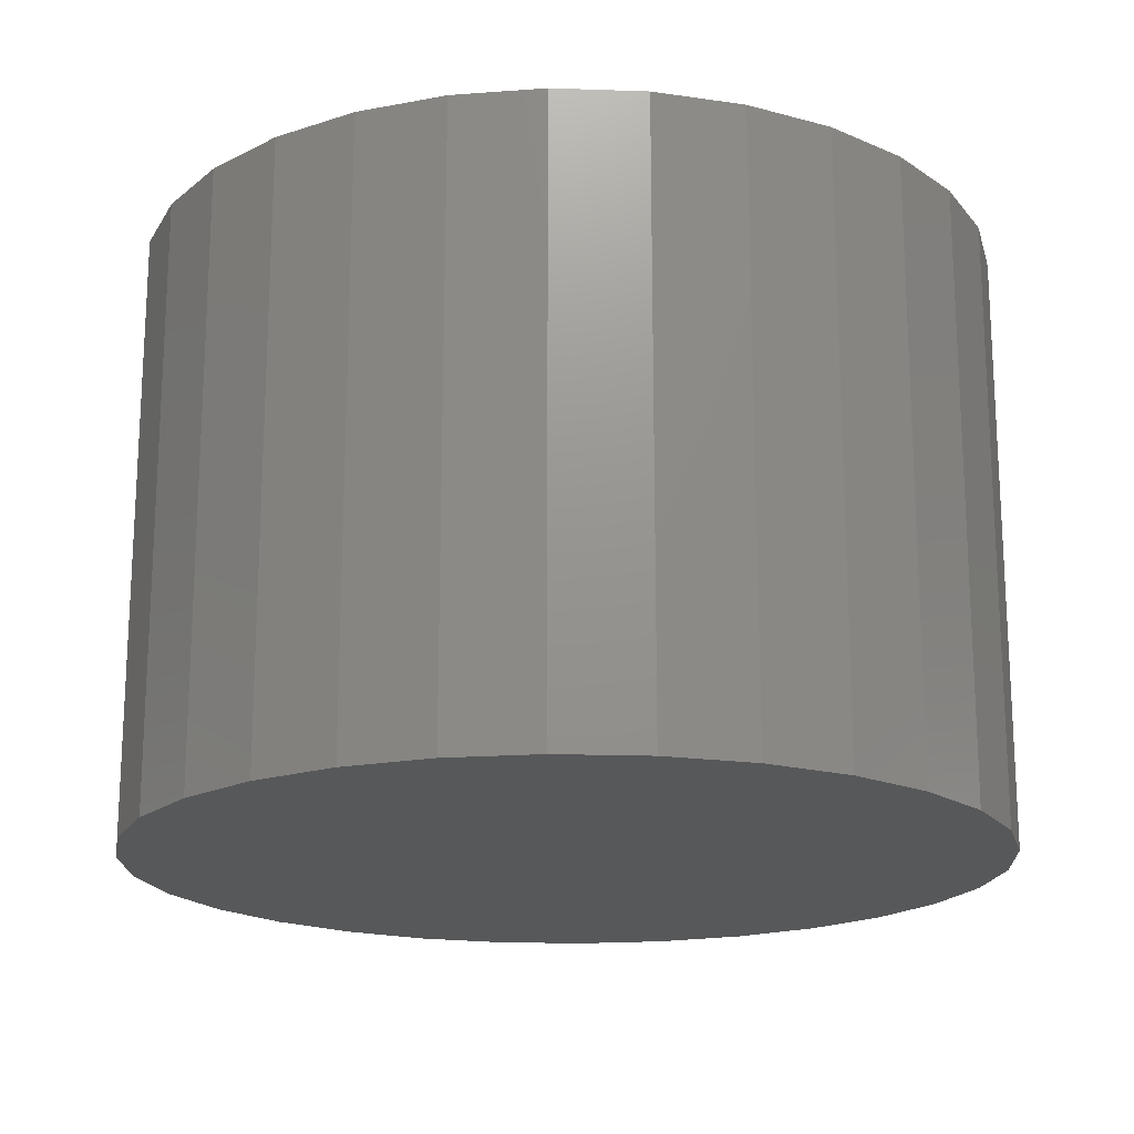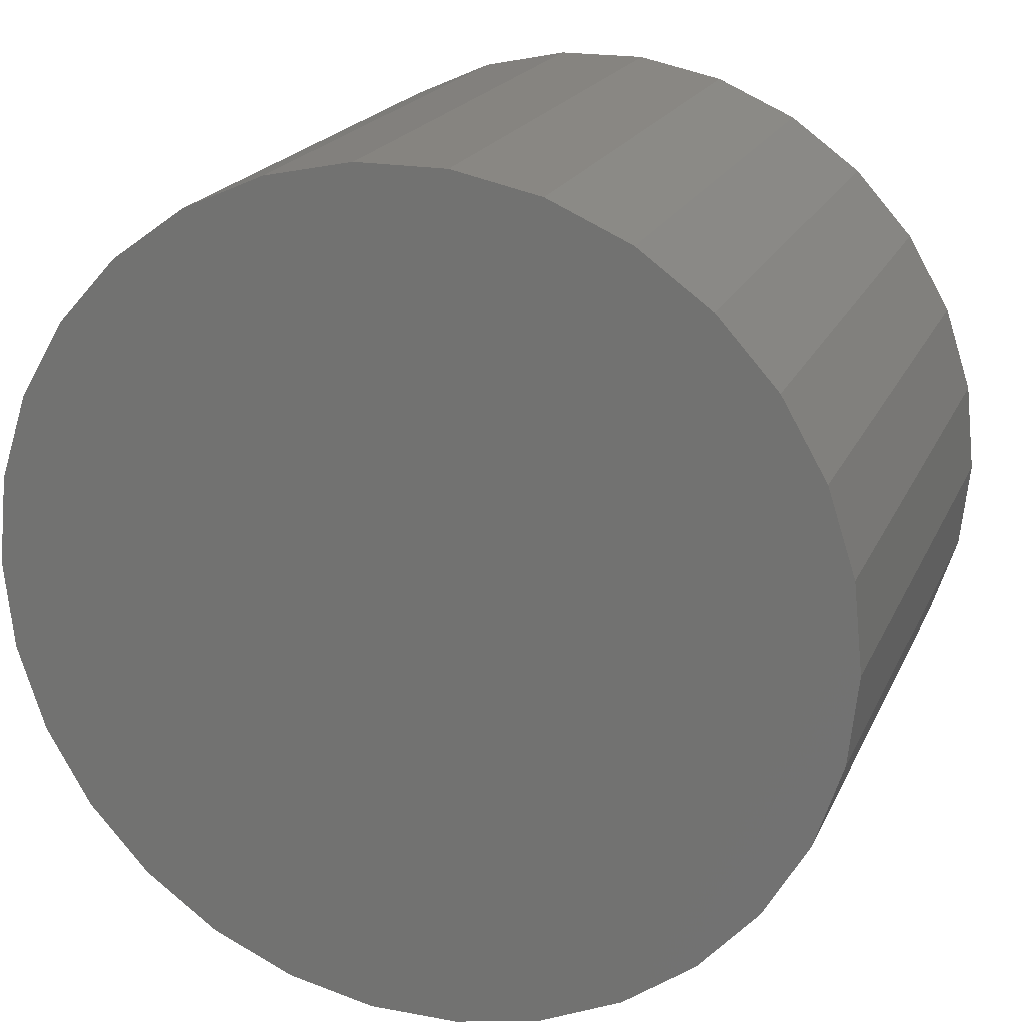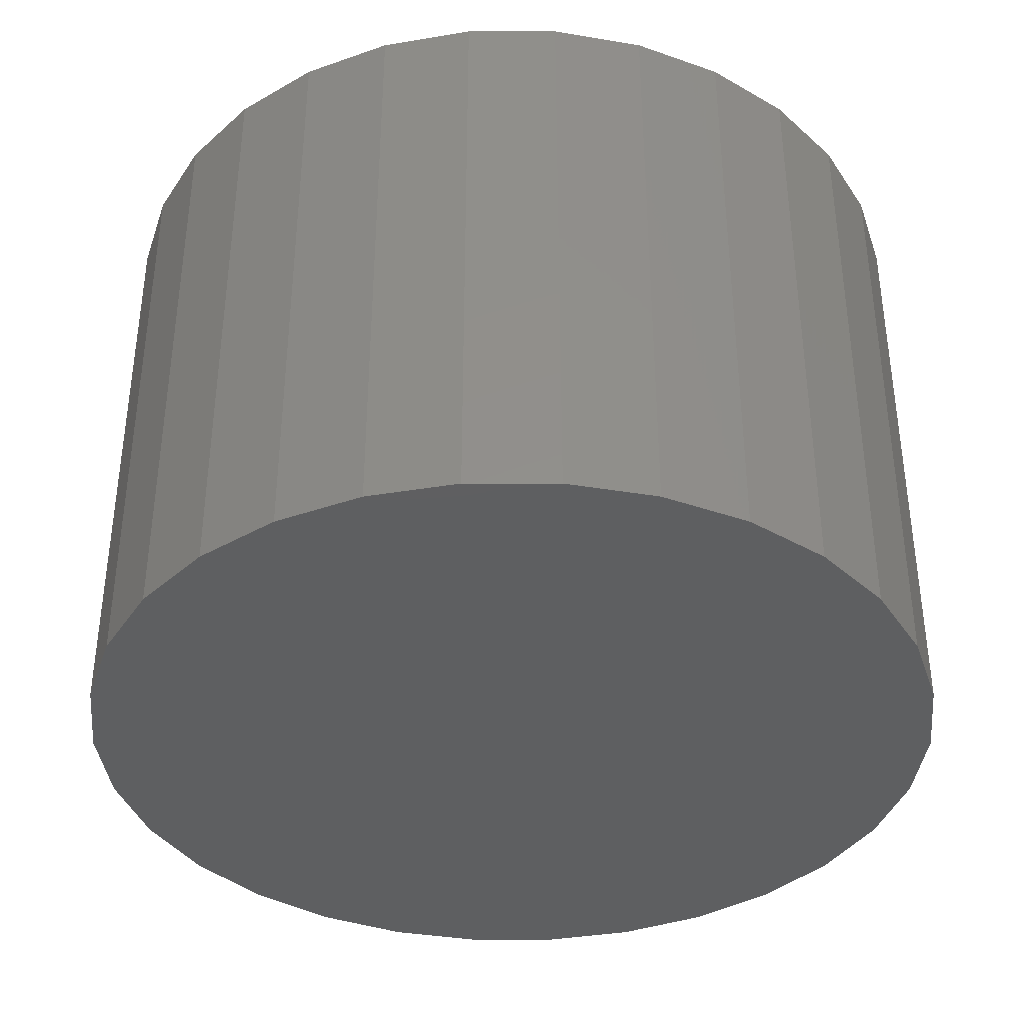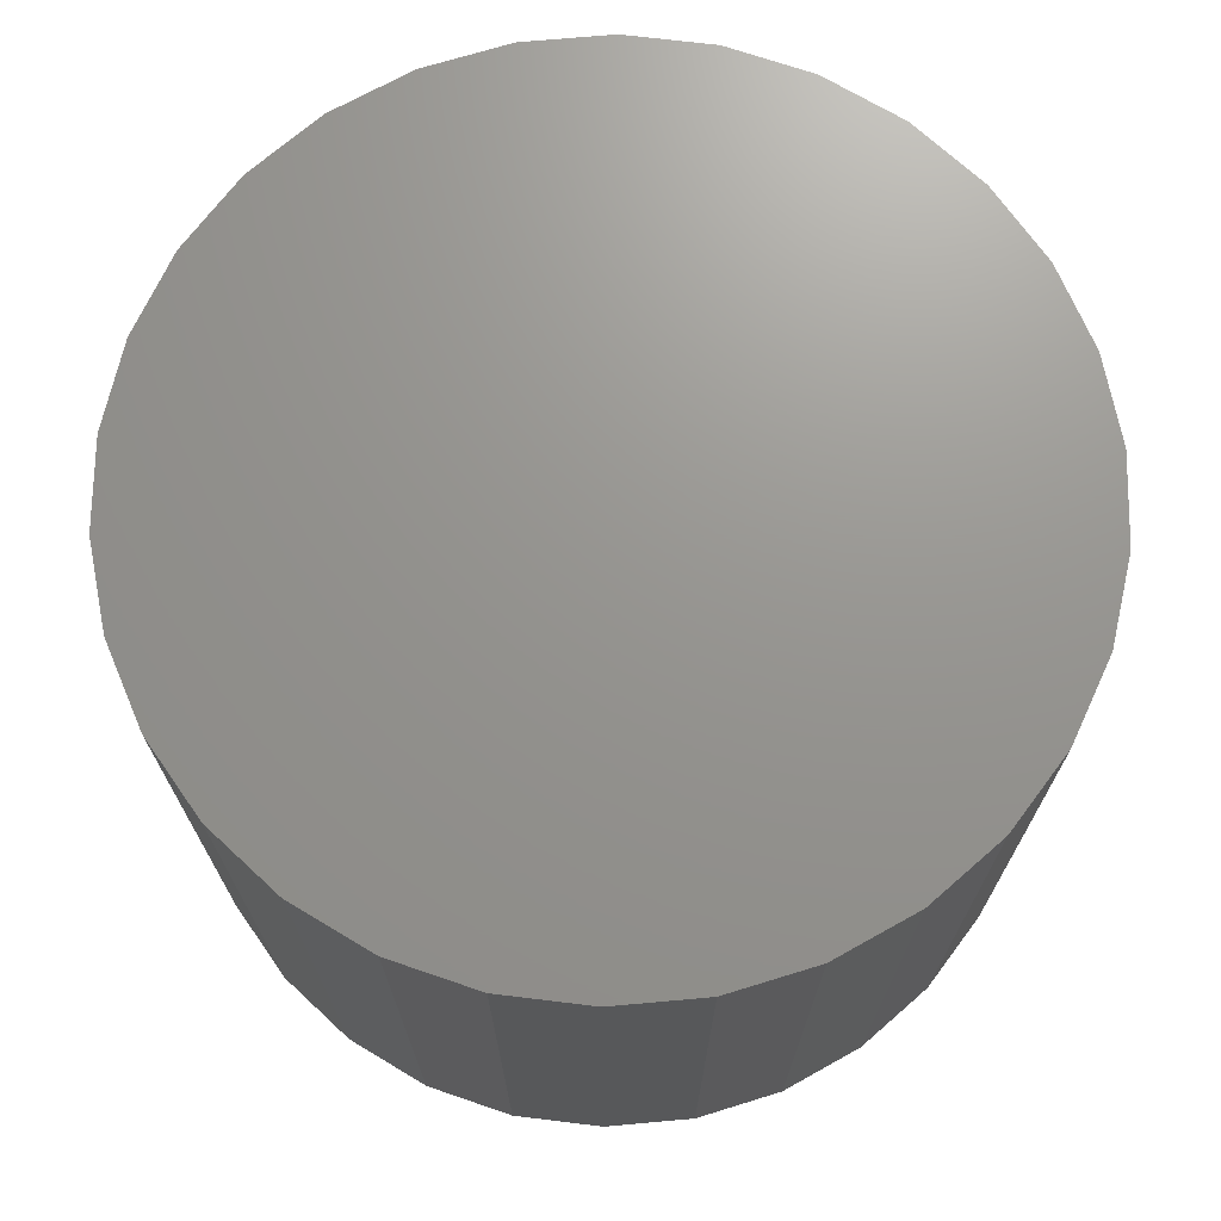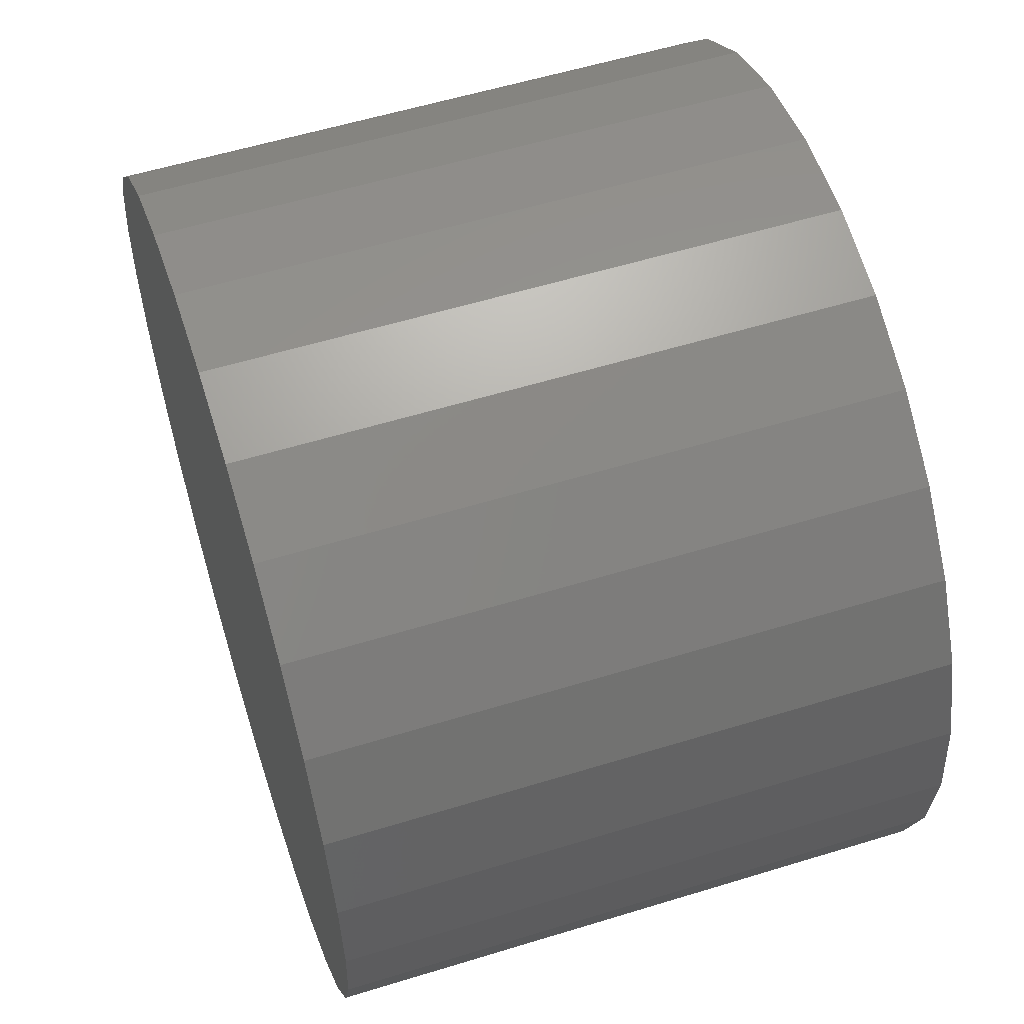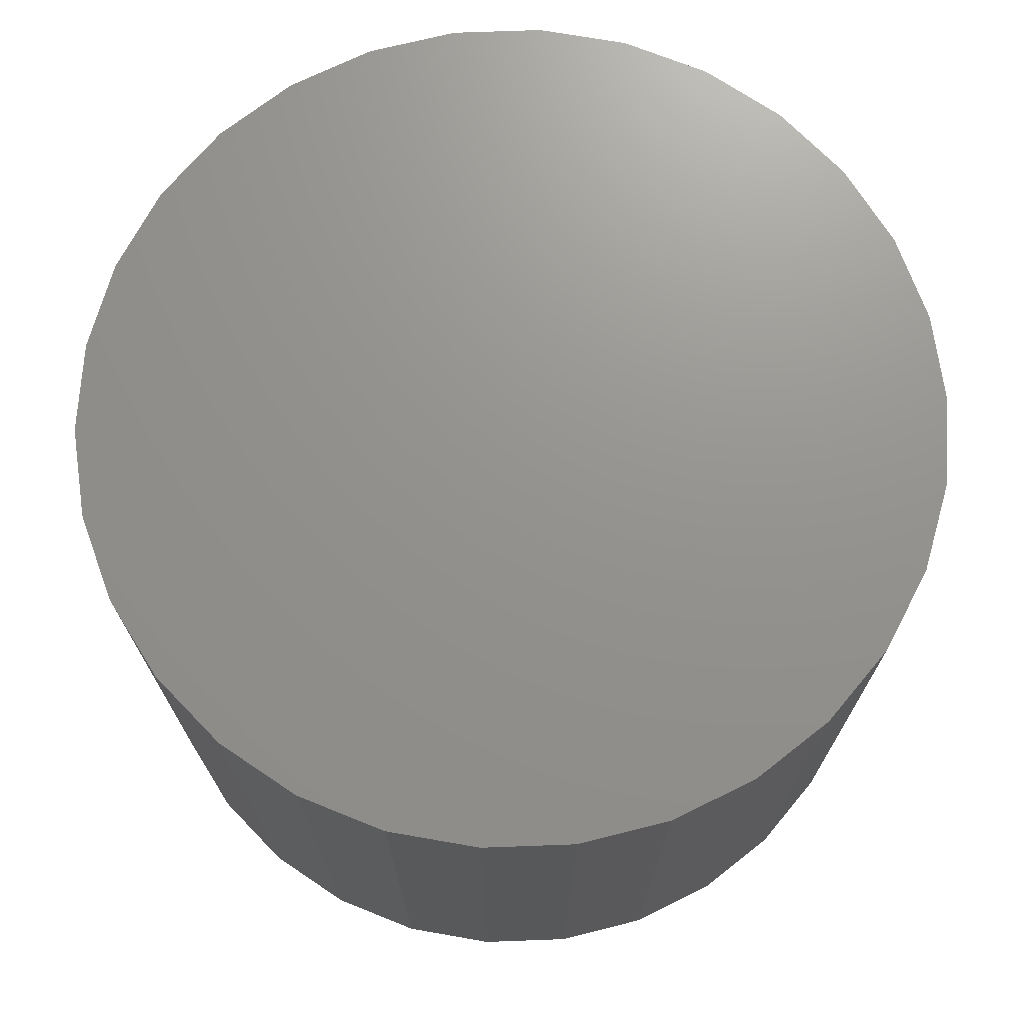
<metadata>
{"format":"stl","ext":"stl","renderer":"f3d","projection":"perspective","resolution":1024,"background":"white","views":[{"elev":-18.3,"azim":164.2,"up":"+Z"},{"elev":20.0,"azim":19.0,"up":"+Y"},{"elev":-37.9,"azim":-60.0,"up":"+Z"},{"elev":70.9,"azim":102.9,"up":"+Z"},{"elev":56.8,"azim":-107.8,"up":"+Y"},{"elev":71.5,"azim":93.9,"up":"+Z"}]}
</metadata>
<code>
# stl→obj: 60 verts, 116 faces
v 50 0 70
v 48.91 10.4 0
v 48.91 10.4 70
v 50 0 0
v 45.68 20.34 0
v 45.68 20.34 70
v 40.45 29.39 0
v 40.45 29.39 70
v 33.46 37.16 0
v 33.46 37.16 70
v 25 43.3 70
v 25 43.3 0
v 15.45 47.55 70
v 15.45 47.55 0
v 5.226 49.73 70
v 5.226 49.73 0
v -5.226 49.73 70
v -5.226 49.73 0
v -15.45 47.55 70
v -15.45 47.55 0
v -25 43.3 70
v -25 43.3 0
v -33.46 37.16 70
v -33.46 37.16 0
v -40.45 29.39 0
v -40.45 29.39 70
v -45.68 20.34 0
v -45.68 20.34 70
v -48.91 10.4 0
v -48.91 10.4 70
v -50 -0 0
v -50 -0 70
v -48.91 -10.4 0
v -48.91 -10.4 70
v -45.68 -20.34 0
v -45.68 -20.34 70
v -40.45 -29.39 0
v -40.45 -29.39 70
v -33.46 -37.16 0
v -33.46 -37.16 70
v -25 -43.3 70
v -25 -43.3 0
v -15.45 -47.55 70
v -15.45 -47.55 0
v -5.226 -49.73 70
v -5.226 -49.73 0
v 5.226 -49.73 70
v 5.226 -49.73 0
v 15.45 -47.55 70
v 15.45 -47.55 0
v 25 -43.3 70
v 25 -43.3 0
v 33.46 -37.16 70
v 33.46 -37.16 0
v 40.45 -29.39 0
v 40.45 -29.39 70
v 45.68 -20.34 0
v 45.68 -20.34 70
v 48.91 -10.4 0
v 48.91 -10.4 70
f 1 2 3
f 2 1 4
f 3 5 6
f 5 3 2
f 6 7 8
f 7 6 5
f 8 9 10
f 9 8 7
f 9 11 10
f 11 9 12
f 12 13 11
f 13 12 14
f 14 15 13
f 15 14 16
f 16 17 15
f 17 16 18
f 18 19 17
f 19 18 20
f 20 21 19
f 21 20 22
f 22 23 21
f 23 22 24
f 25 23 24
f 23 25 26
f 27 26 25
f 26 27 28
f 29 28 27
f 28 29 30
f 31 30 29
f 30 31 32
f 33 32 31
f 32 33 34
f 35 34 33
f 34 35 36
f 37 36 35
f 36 37 38
f 39 38 37
f 38 39 40
f 39 41 40
f 41 39 42
f 42 43 41
f 43 42 44
f 44 45 43
f 45 44 46
f 46 47 45
f 47 46 48
f 48 49 47
f 49 48 50
f 50 51 49
f 51 50 52
f 52 53 51
f 53 52 54
f 53 55 56
f 55 53 54
f 56 57 58
f 57 56 55
f 58 59 60
f 59 58 57
f 60 4 1
f 4 60 59
f 59 2 4
f 57 2 59
f 57 5 2
f 55 5 57
f 55 7 5
f 54 7 55
f 54 9 7
f 52 9 54
f 52 12 9
f 50 12 52
f 50 14 12
f 48 14 50
f 48 16 14
f 46 16 48
f 46 18 16
f 44 18 46
f 44 20 18
f 42 20 44
f 42 22 20
f 39 22 42
f 39 24 22
f 37 24 39
f 37 25 24
f 35 25 37
f 35 27 25
f 33 27 35
f 33 29 27
f 29 33 31
f 3 60 1
f 6 60 3
f 6 58 60
f 8 58 6
f 8 56 58
f 10 56 8
f 10 53 56
f 11 53 10
f 11 51 53
f 13 51 11
f 13 49 51
f 15 49 13
f 15 47 49
f 17 47 15
f 17 45 47
f 19 45 17
f 19 43 45
f 21 43 19
f 21 41 43
f 23 41 21
f 23 40 41
f 26 40 23
f 26 38 40
f 28 38 26
f 28 36 38
f 30 36 28
f 30 34 36
f 34 30 32

</code>
